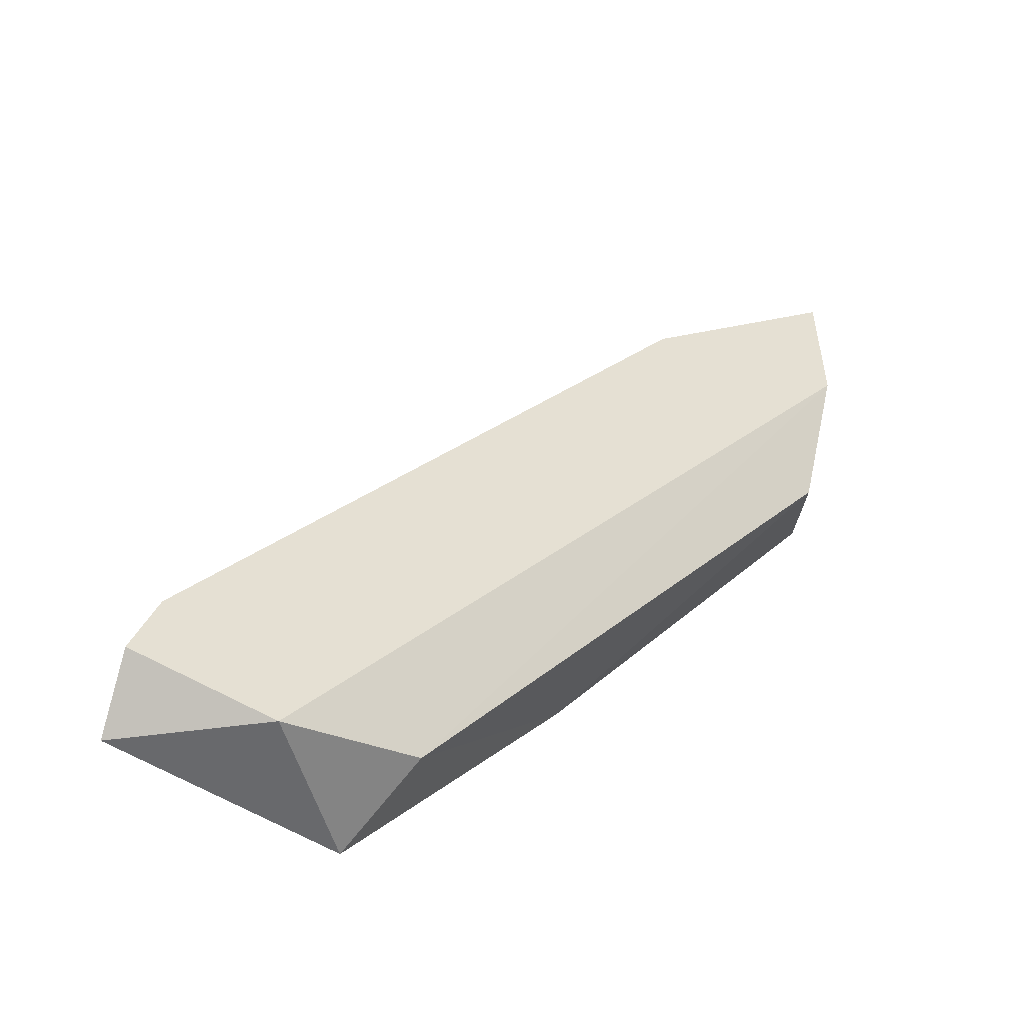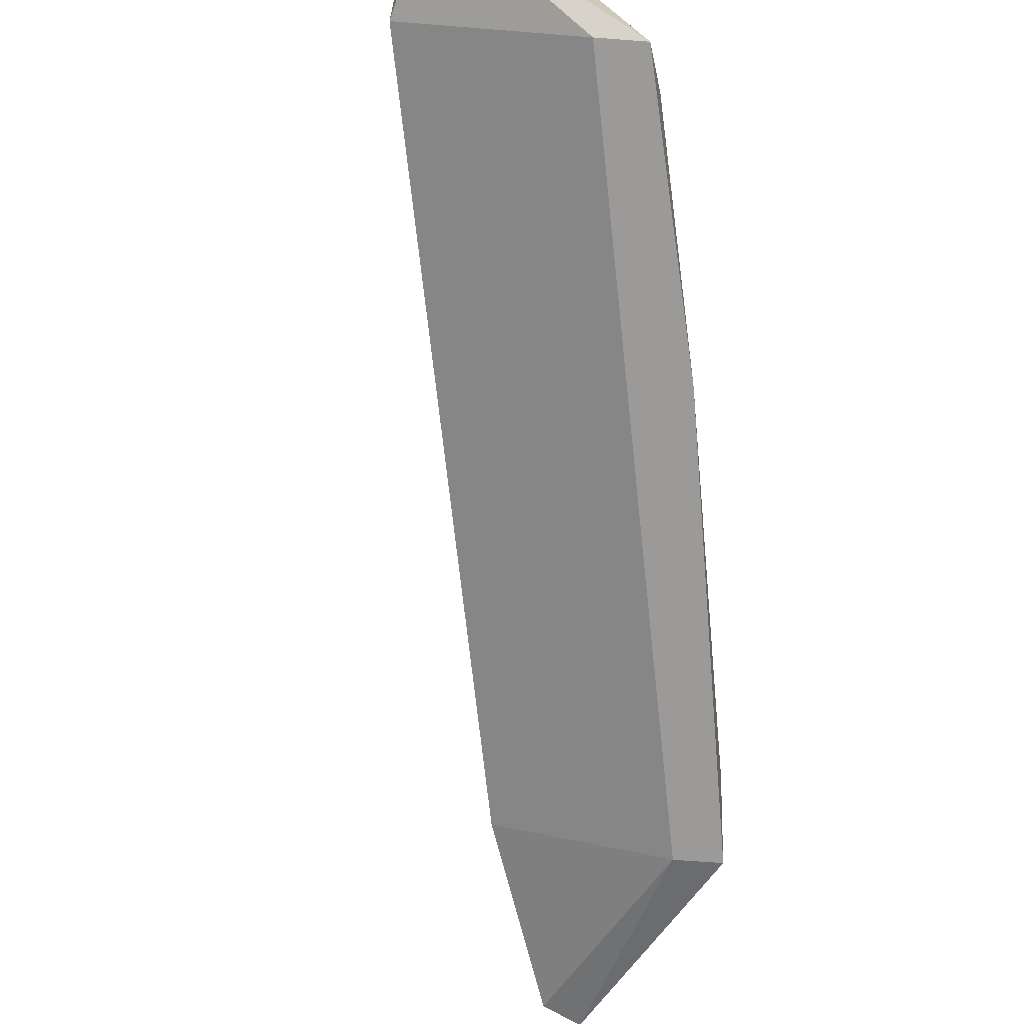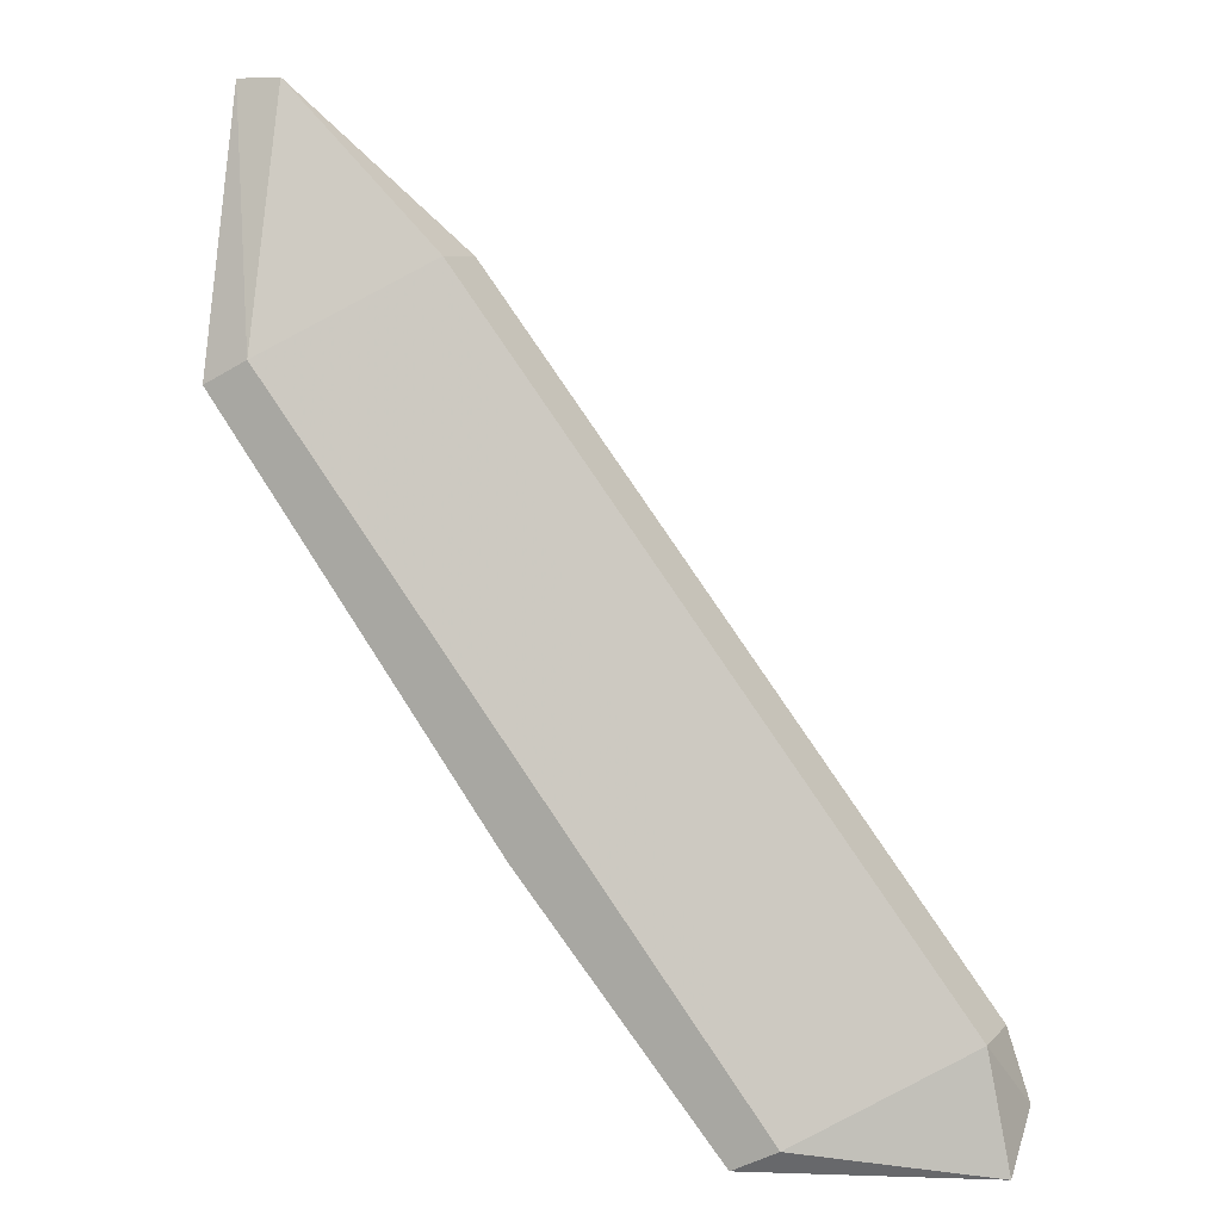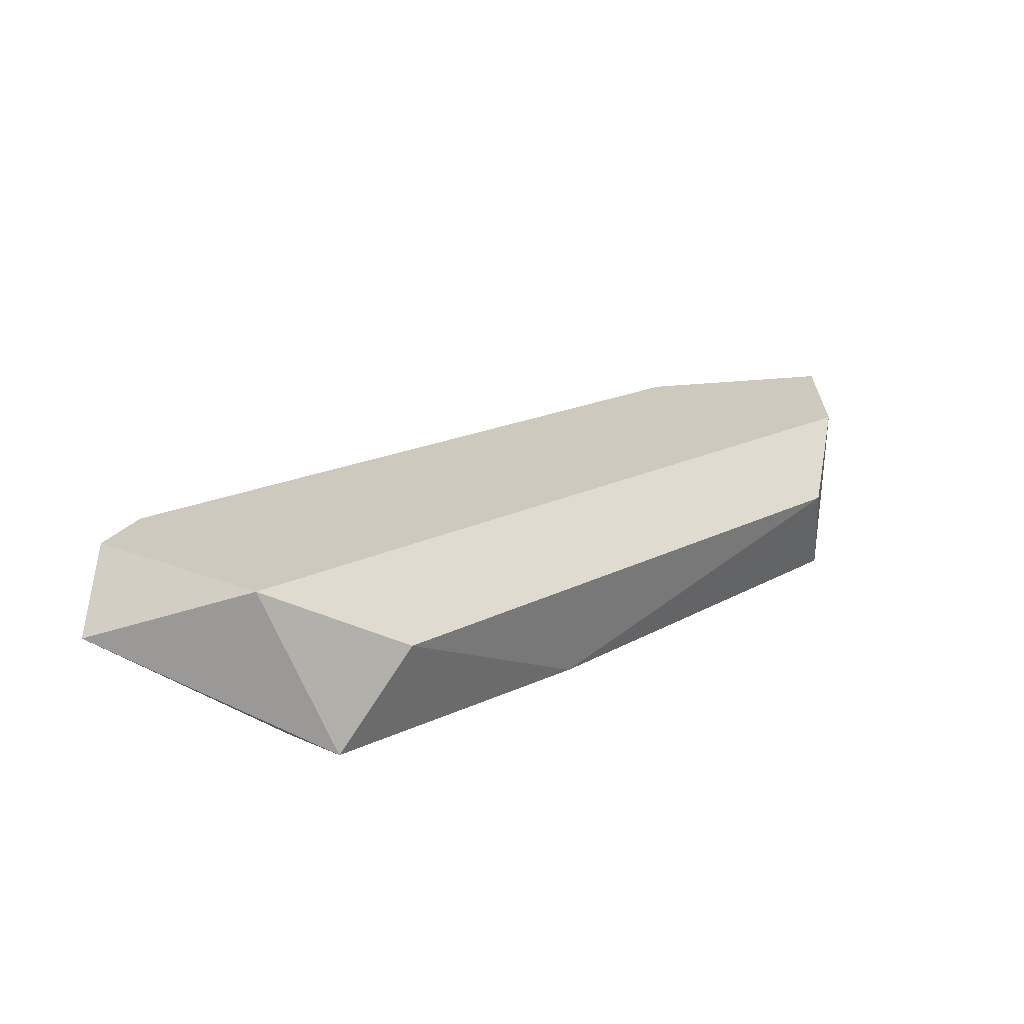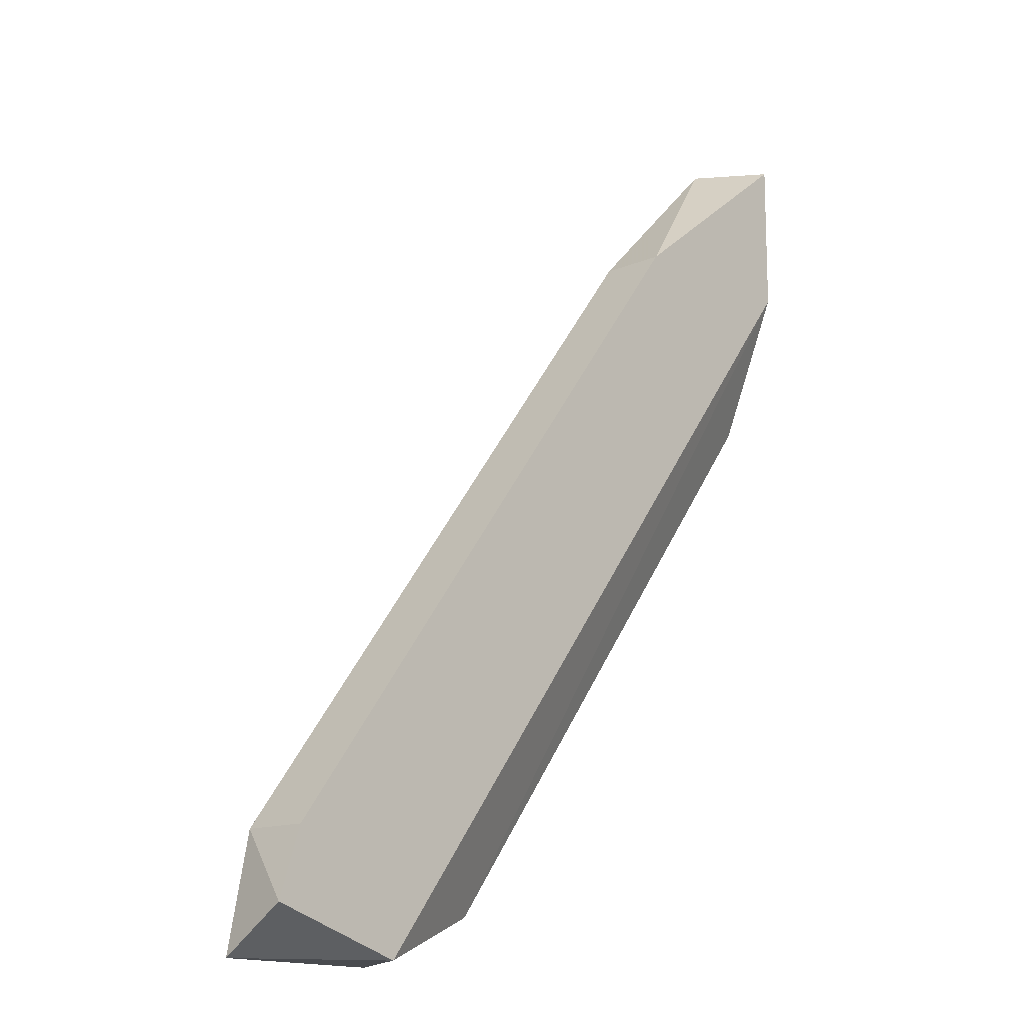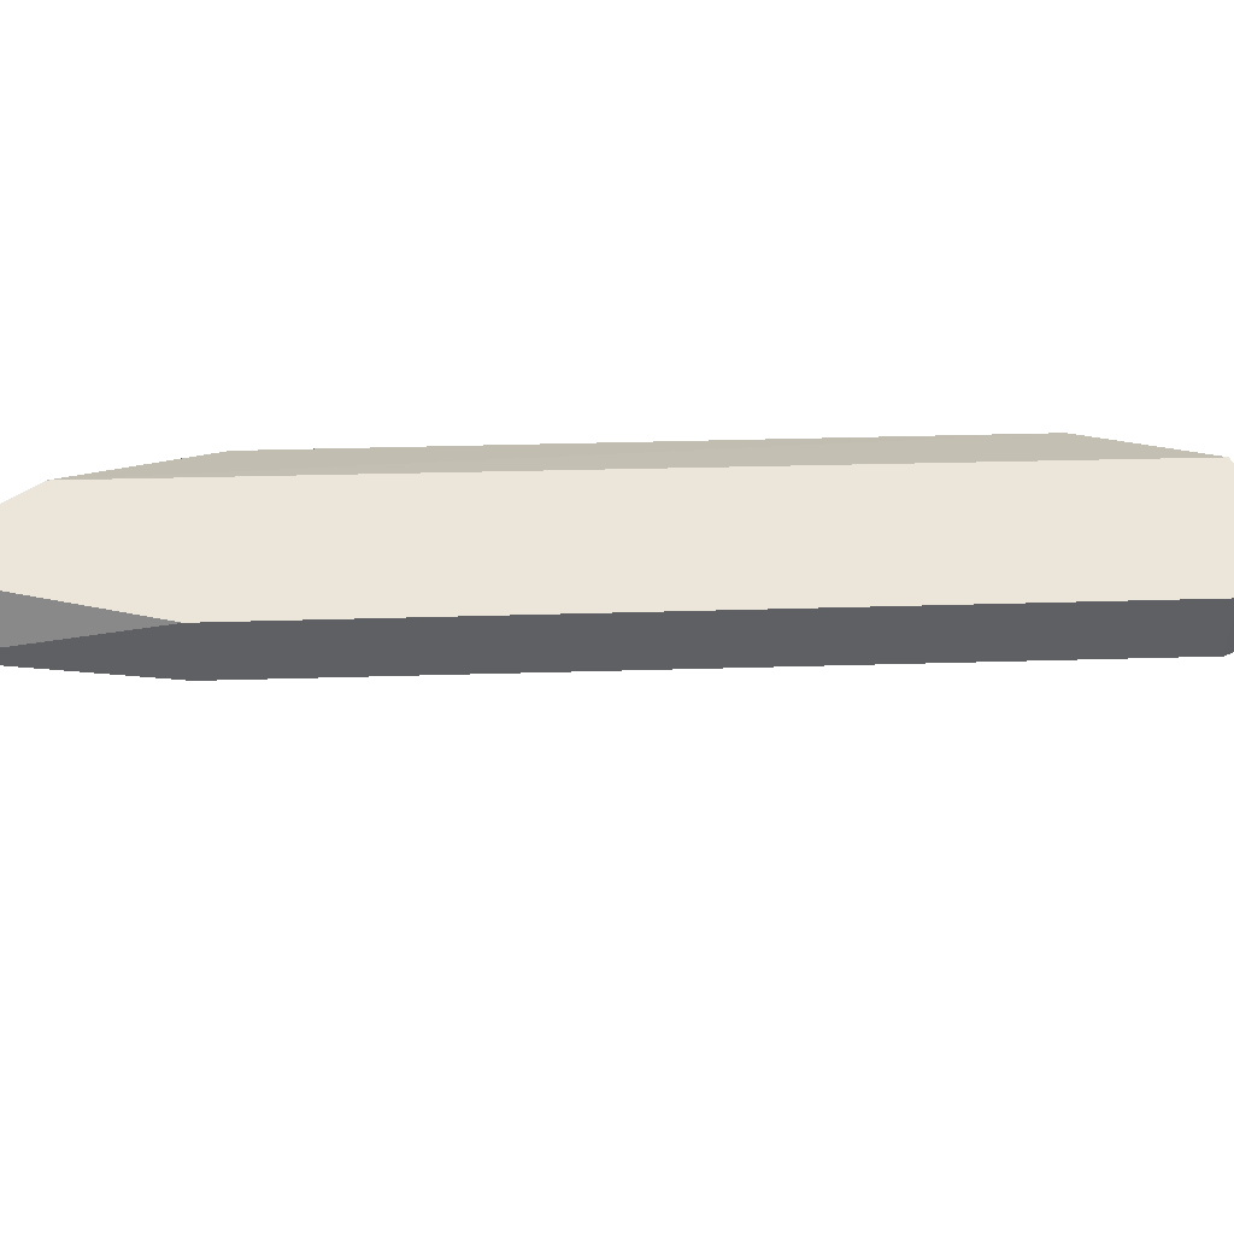
<metadata>
{"format":"obj","ext":"obj","renderer":"f3d","projection":"perspective","resolution":1024,"background":"white","views":[{"elev":-52.7,"azim":161.8,"up":"+Z"},{"elev":-69.4,"azim":149.1,"up":"+Y"},{"elev":7.0,"azim":22.0,"up":"+Z"},{"elev":-69.0,"azim":169.5,"up":"+Z"},{"elev":-13.9,"azim":133.3,"up":"+Z"},{"elev":47.1,"azim":51.0,"up":"+Y"}]}
</metadata>
<code>
v 0.469 0.2908 0.4992
v 0.618 0.3187 0.3735
v 0.6133 0.3187 0.3874
v 0.469 0.3187 0.5225
v 0.4784 0.3048 0.5551
v 0.5714 0.2908 0.3642
v 0.5621 0.3094 0.3735
v 0.6133 0.3048 0.3874
v 0.5109 0.3187 0.5225
v 0.59 0.3187 0.3642
v 0.4784 0.2908 0.5038
v 0.4737 0.3094 0.4898
v 0.5109 0.3048 0.5225
v 0.469 0.3187 0.5551
v 0.5807 0.2908 0.3688
v 0.618 0.3048 0.3642
v 0.5295 0.2908 0.4154
v 0.469 0.3048 0.5551
f 5 14 18
f 3 2 4
f 2 3 8
f 3 4 9
f 8 3 9
f 4 2 10
f 6 7 10
f 7 4 10
f 1 6 11
f 1 4 12
f 4 7 12
f 9 5 13
f 8 9 13
f 5 11 13
f 4 1 14
f 9 4 14
f 5 9 14
f 11 6 15
f 8 13 15
f 13 11 15
f 2 8 16
f 10 2 16
f 6 10 16
f 15 6 16
f 8 15 16
f 6 1 17
f 7 6 17
f 1 12 17
f 12 7 17
f 1 11 18
f 11 5 18
f 14 1 18

</code>
